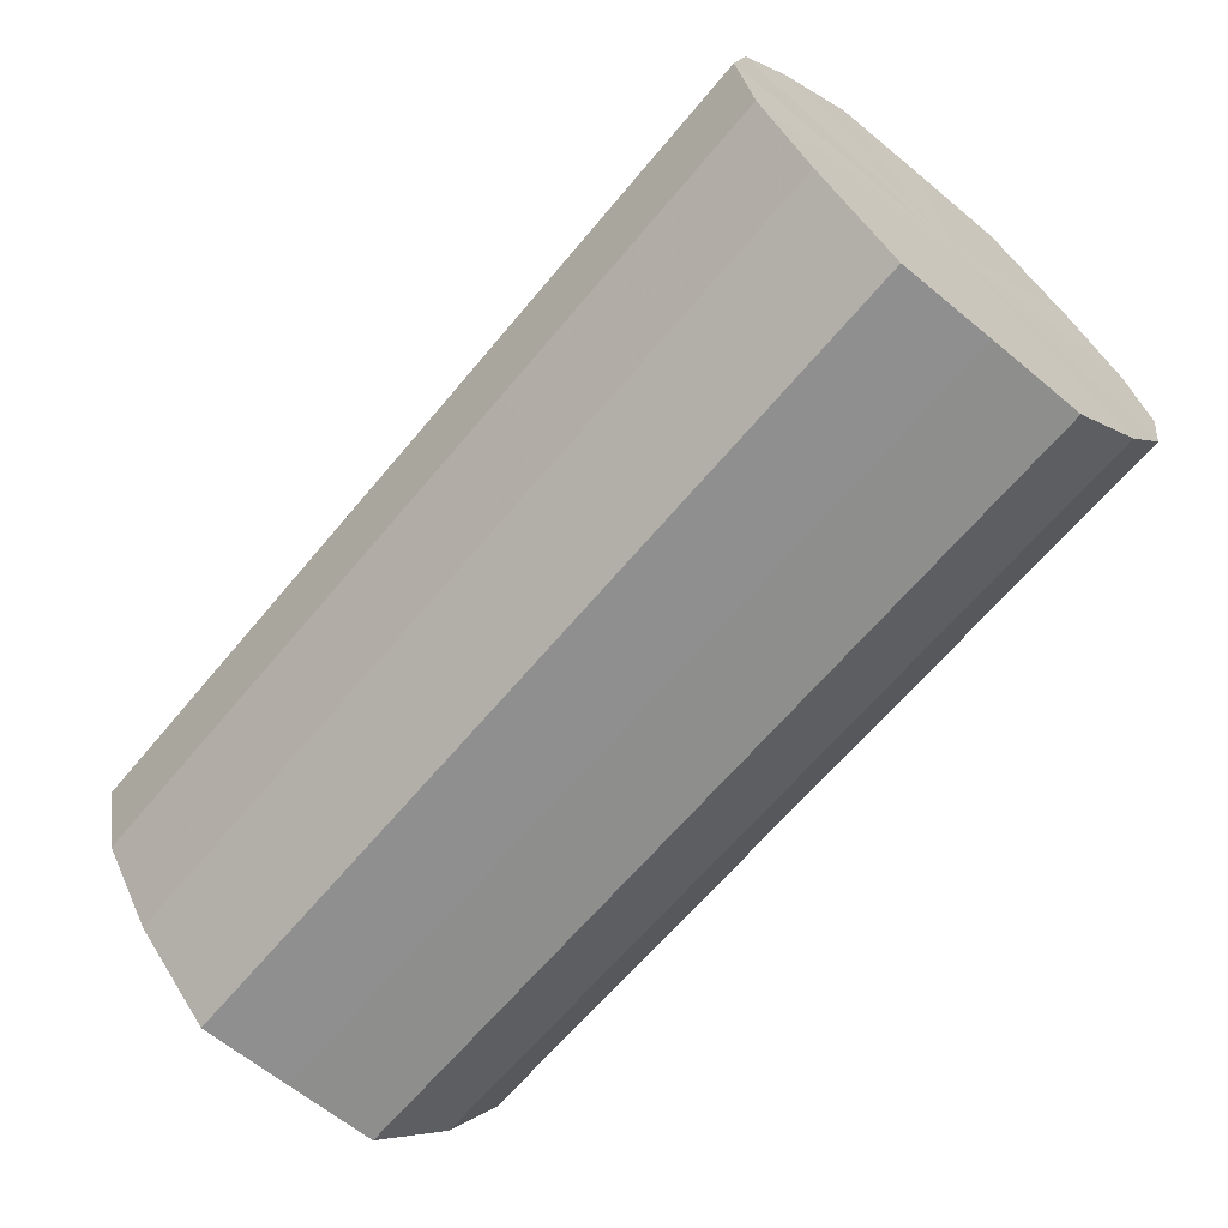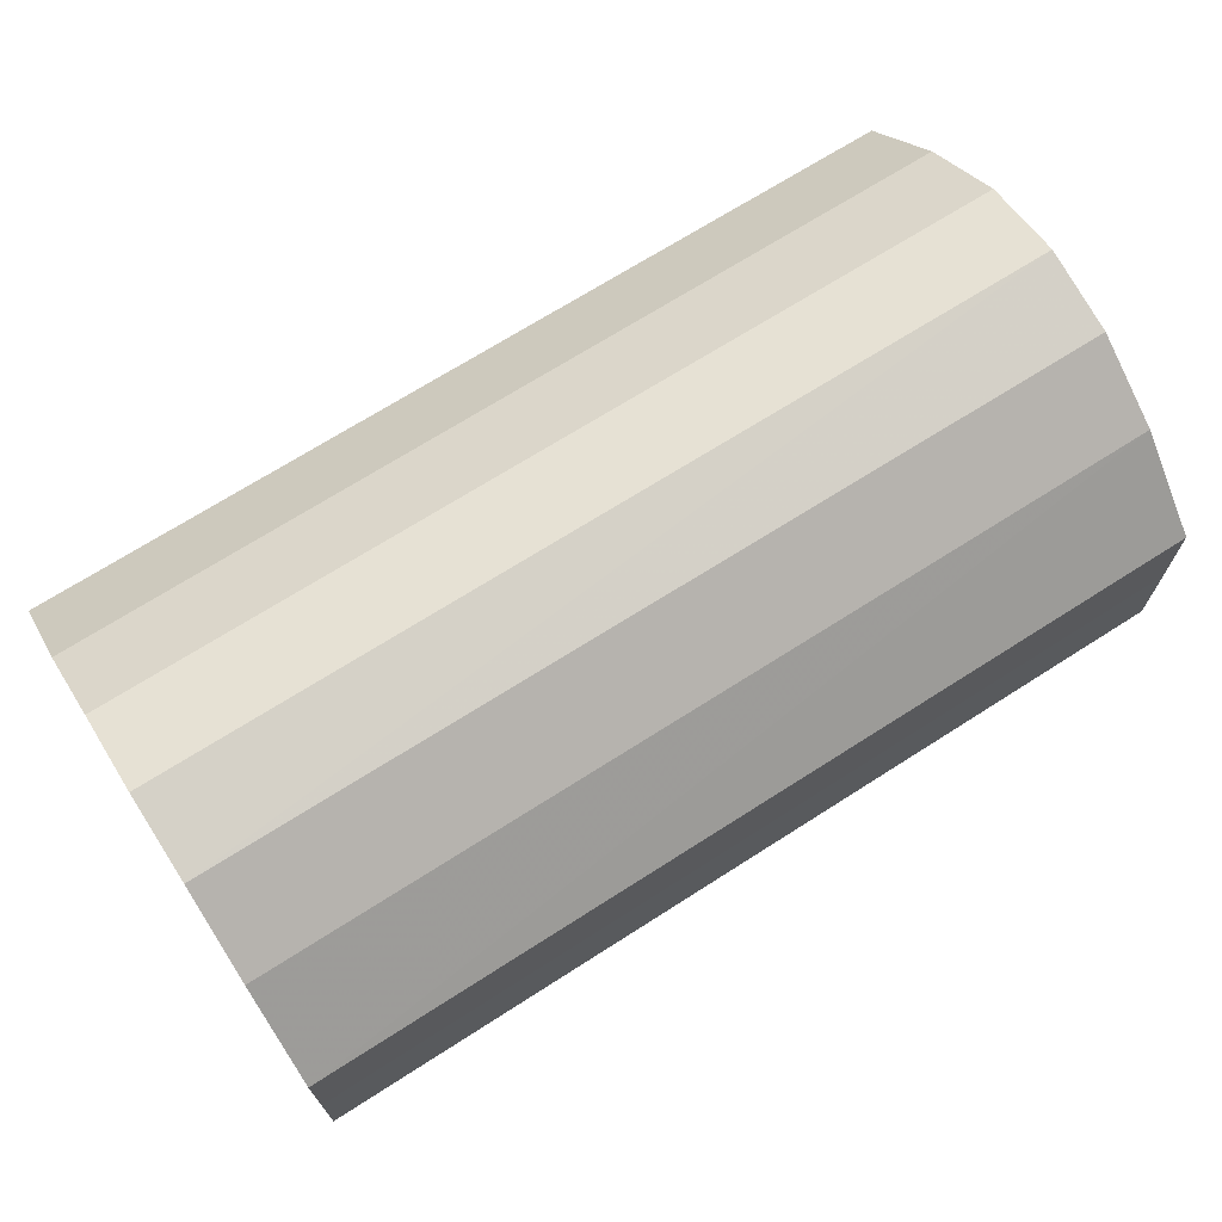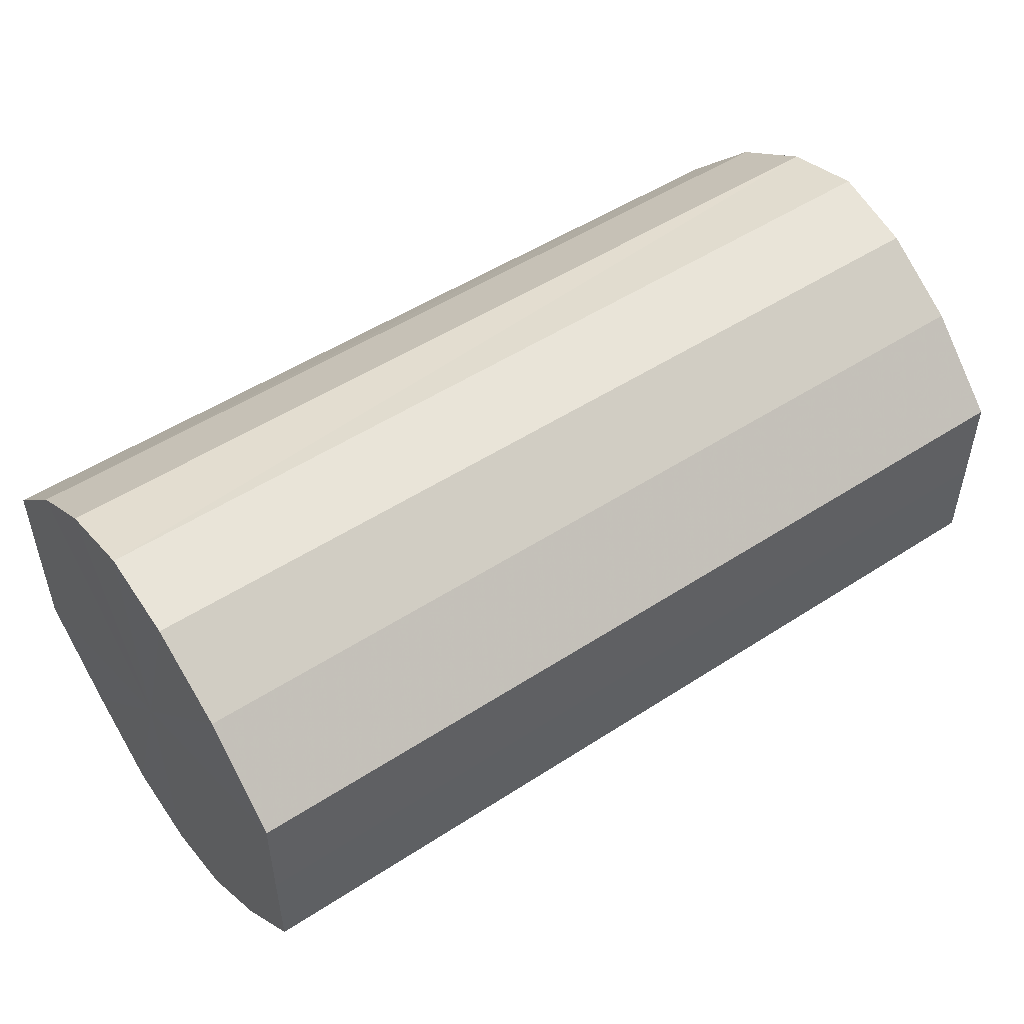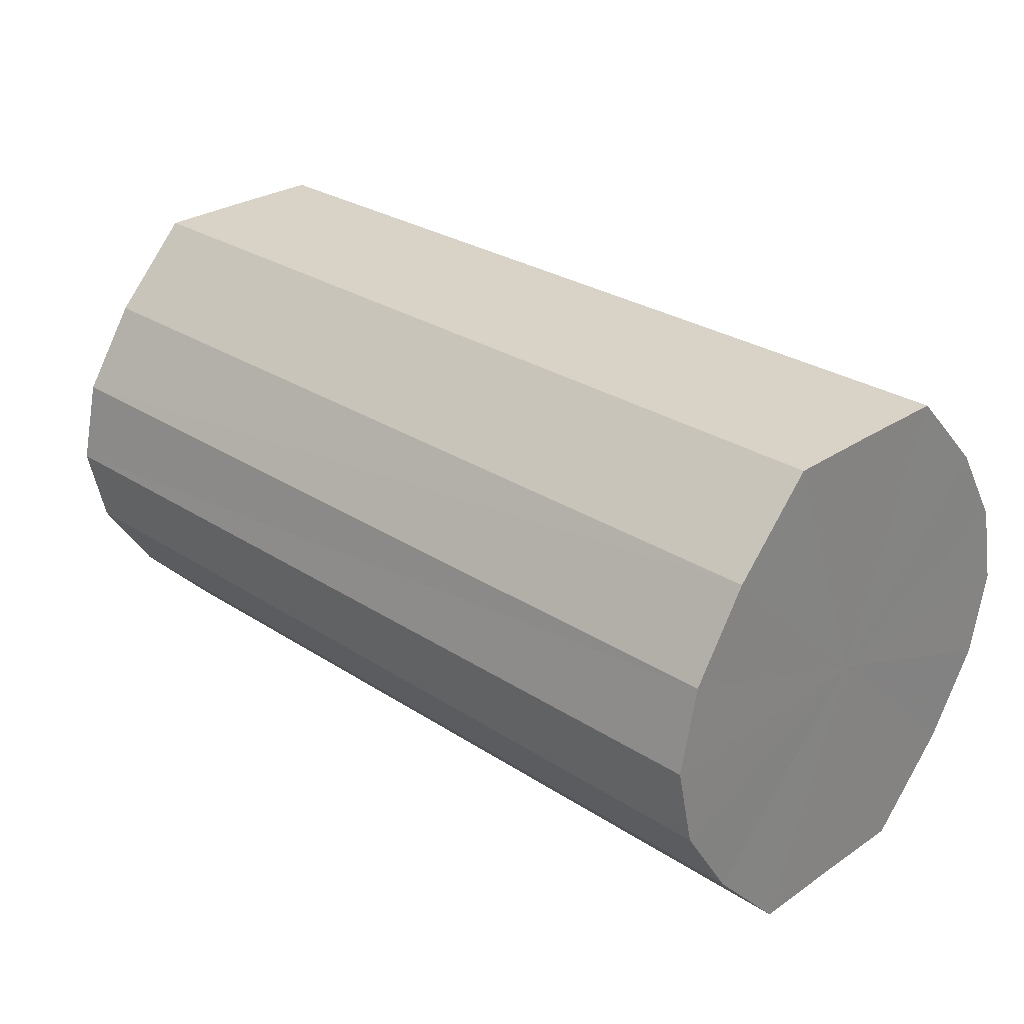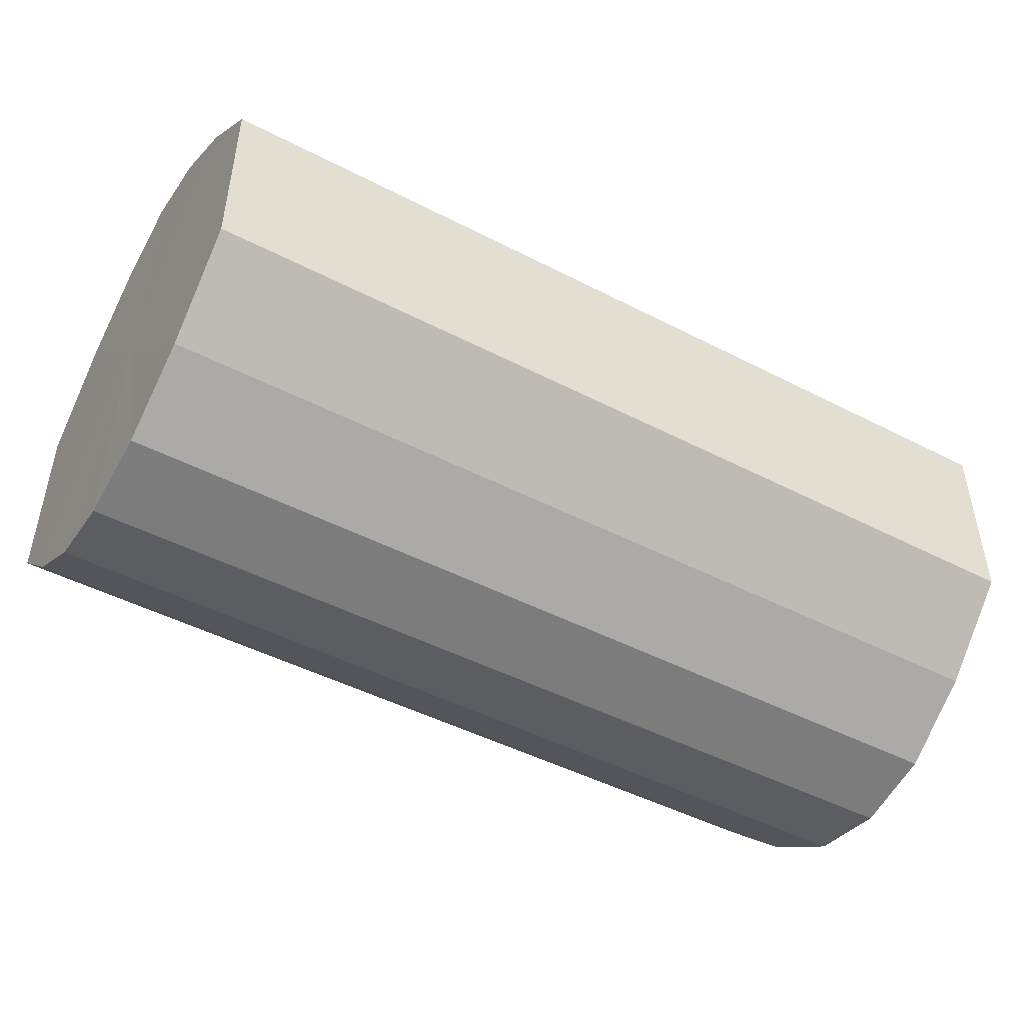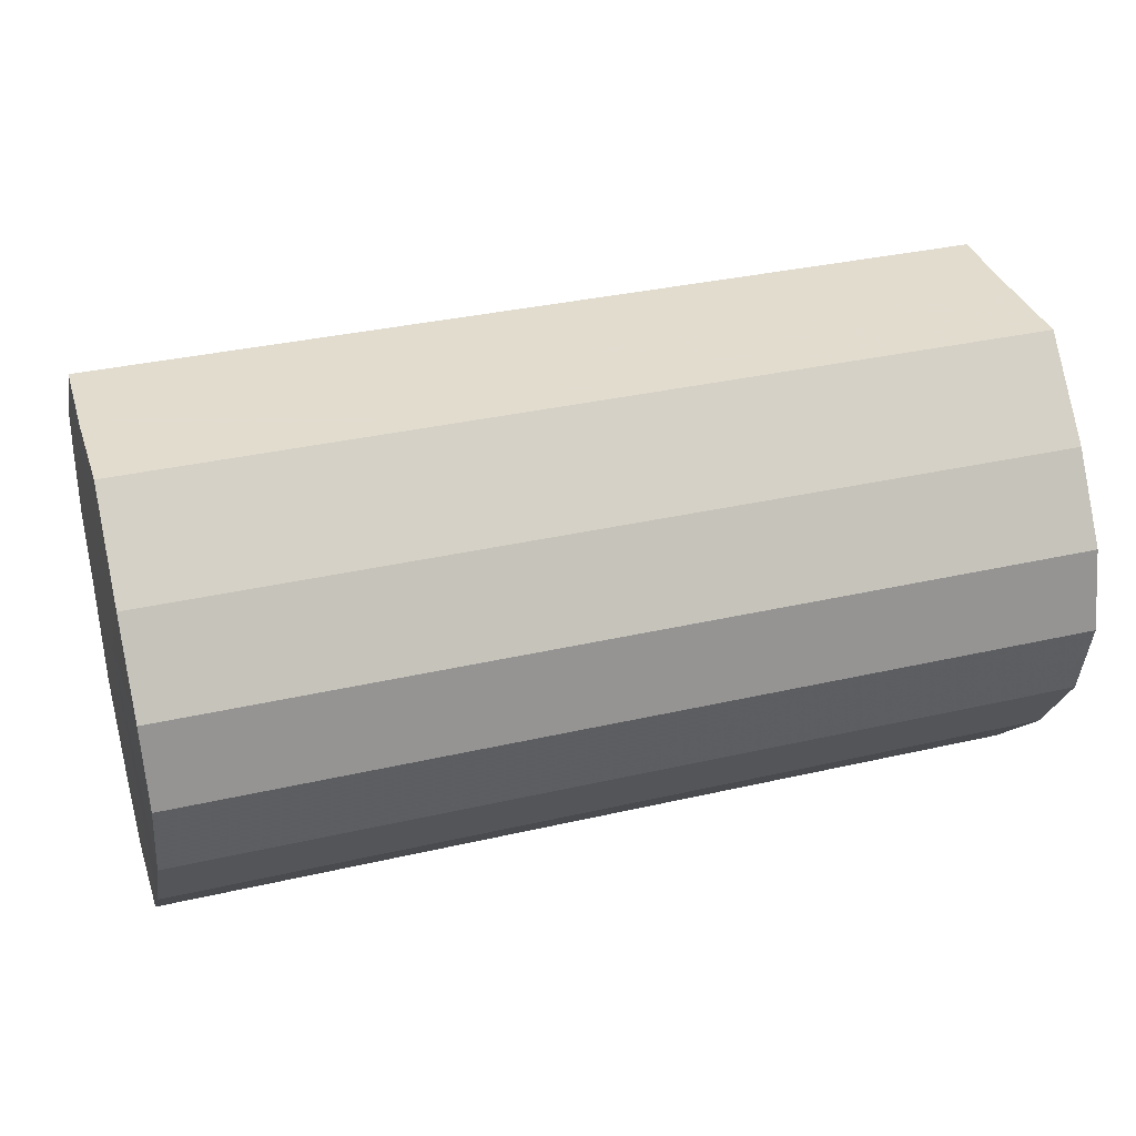
<metadata>
{"format":"obj","ext":"obj","renderer":"f3d","projection":"perspective","resolution":1024,"background":"white","views":[{"elev":-64.9,"azim":-129.8,"up":"+Y"},{"elev":69.8,"azim":147.5,"up":"+Z"},{"elev":50.4,"azim":-35.5,"up":"+Z"},{"elev":28.1,"azim":44.5,"up":"+Y"},{"elev":-47.5,"azim":-30.2,"up":"+Z"},{"elev":34.7,"azim":162.9,"up":"+Y"}]}
</metadata>
<code>
o 29798
v 2224 1871 16
v 2224 1871 16.01
v 2223 1871 16
v 2224 1871 16.02
v 2223 1871 16.01
v 2224 1871 15.99
v 2223 1871 15.99
v 2224 1871 16.02
v 2223 1871 16.02
v 2224 1871 15.98
v 2223 1871 15.98
v 2224 1871 16.03
v 2223 1871 16.02
v 2224 1871 15.97
v 2223 1871 15.97
v 2224 1871 16.02
v 2223 1871 16.03
v 2224 1871 15.97
v 2223 1871 15.97
v 2224 1871 16.02
v 2223 1871 16.02
v 2224 1871 15.97
v 2223 1871 15.97
v 2224 1871 16.01
v 2223 1871 16.02
v 2224 1871 15.98
v 2223 1871 15.98
v 2224 1871 16
v 2223 1871 16.01
v 2224 1871 15.99
v 2223 1871 15.99
v 2223 1871 16
v 2223 1871 16
v 2224 1871 16.01
v 2223 1871 16.01
v 2224 1871 16.02
v 2223 1871 16.02
v 2223 1871 15.99
v 2224 1871 16
v 2223 1871 15.98
v 2224 1871 15.99
v 2224 1871 16.02
v 2223 1871 16.02
v 2223 1871 15.97
v 2224 1871 15.98
v 2223 1871 15.97
v 2224 1871 15.97
v 2224 1871 16.03
v 2223 1871 16.03
v 2223 1871 15.97
v 2224 1871 15.97
v 2223 1871 15.98
v 2224 1871 15.97
v 2224 1871 16.02
v 2223 1871 16.02
v 2223 1871 15.99
v 2224 1871 15.98
v 2223 1871 16
v 2224 1871 15.99
v 2224 1871 16.02
v 2223 1871 16.02
v 2223 1871 16.01
v 2224 1871 16
v 2224 1871 16.01
v 2224 1871 16
v 2224 1871 16.01
v 2224 1871 16
v 2224 1871 16.02
v 2224 1871 15.99
v 2224 1871 16.02
v 2224 1871 15.98
v 2224 1871 16.03
v 2224 1871 15.97
v 2224 1871 16.02
v 2224 1871 15.97
v 2224 1871 16.02
v 2224 1871 15.97
v 2224 1871 16.01
v 2224 1871 15.98
v 2224 1871 16
v 2224 1871 15.99
v 2223 1871 16
v 2223 1871 16
v 2223 1871 16.01
v 2223 1871 15.99
v 2223 1871 16.02
v 2223 1871 15.98
v 2223 1871 16.02
v 2223 1871 15.97
v 2223 1871 16.03
v 2223 1871 15.97
v 2223 1871 16.02
v 2223 1871 15.97
v 2223 1871 16.02
v 2223 1871 15.98
v 2223 1871 16.01
v 2223 1871 15.99
v 2223 1871 16
f 1 2 3
f 2 4 5
f 6 1 7
f 4 8 9
f 10 6 11
f 8 12 13
f 14 10 15
f 12 16 17
f 18 14 19
f 16 20 21
f 22 18 23
f 20 24 25
f 26 22 27
f 24 28 29
f 30 26 31
f 28 30 32
f 33 34 35
f 35 36 37
f 38 39 33
f 40 41 38
f 37 42 43
f 44 45 40
f 46 47 44
f 43 48 49
f 50 51 46
f 52 53 50
f 49 54 55
f 56 57 52
f 58 59 56
f 55 60 61
f 62 63 58
f 61 64 62
f 65 66 67
f 65 68 66
f 65 67 69
f 65 70 68
f 65 69 71
f 65 72 70
f 65 71 73
f 65 74 72
f 65 73 75
f 65 76 74
f 65 75 77
f 65 78 76
f 65 77 79
f 65 80 78
f 65 79 81
f 65 81 80
f 82 83 84
f 82 85 83
f 82 84 86
f 82 87 85
f 82 86 88
f 82 89 87
f 82 88 90
f 82 91 89
f 82 90 92
f 82 93 91
f 82 92 94
f 82 95 93
f 82 94 96
f 82 97 95
f 82 96 98
f 82 98 97

</code>
